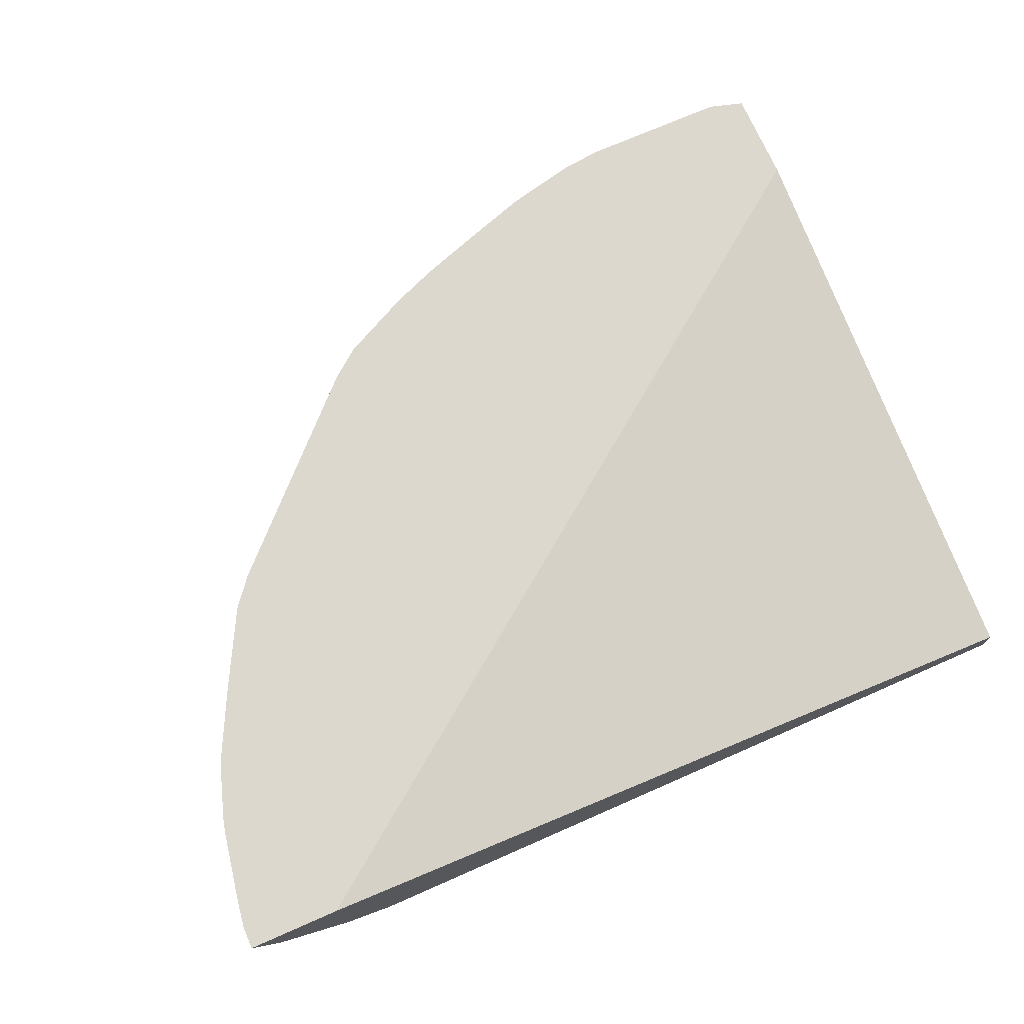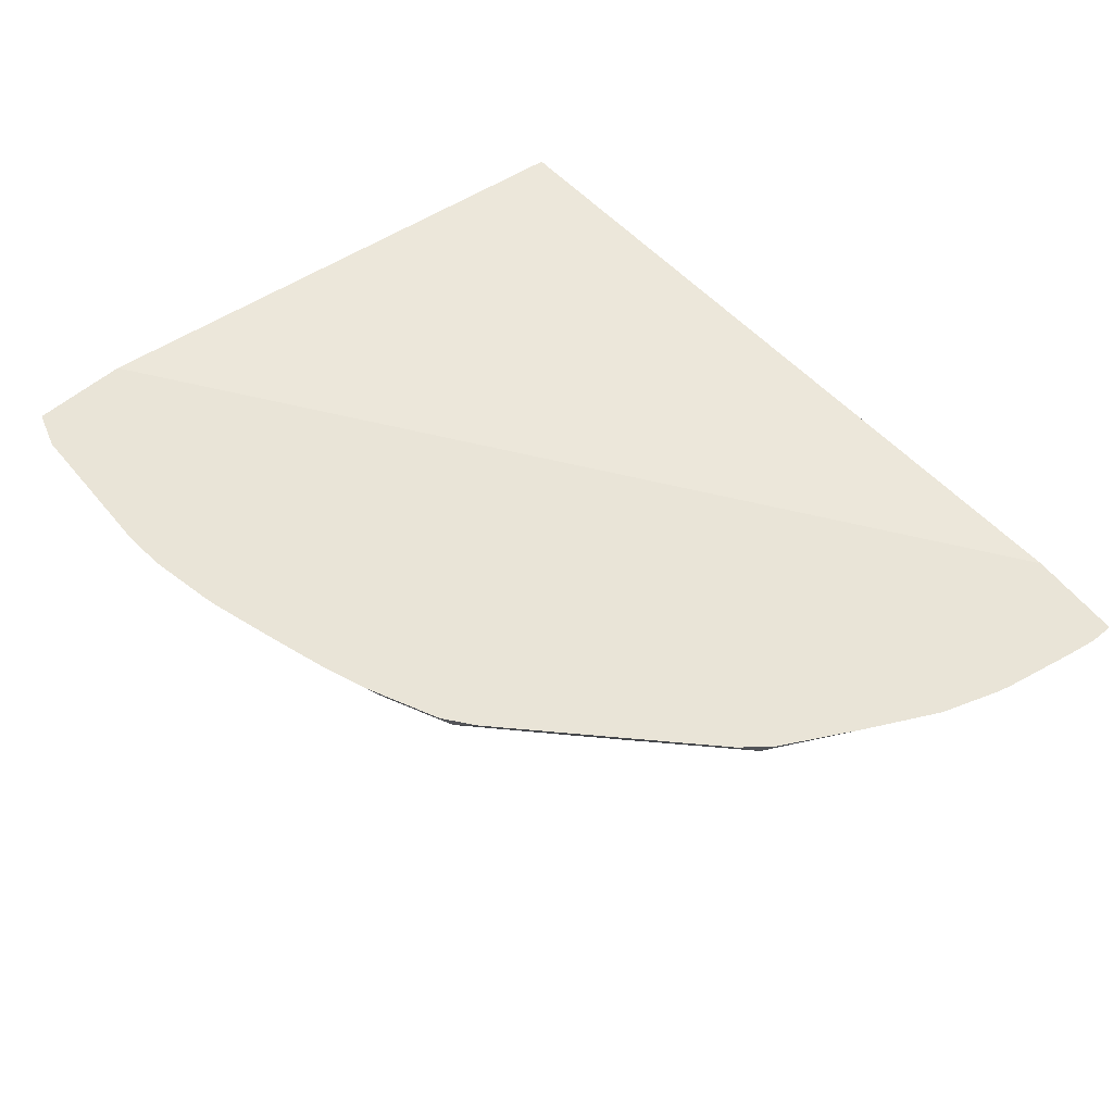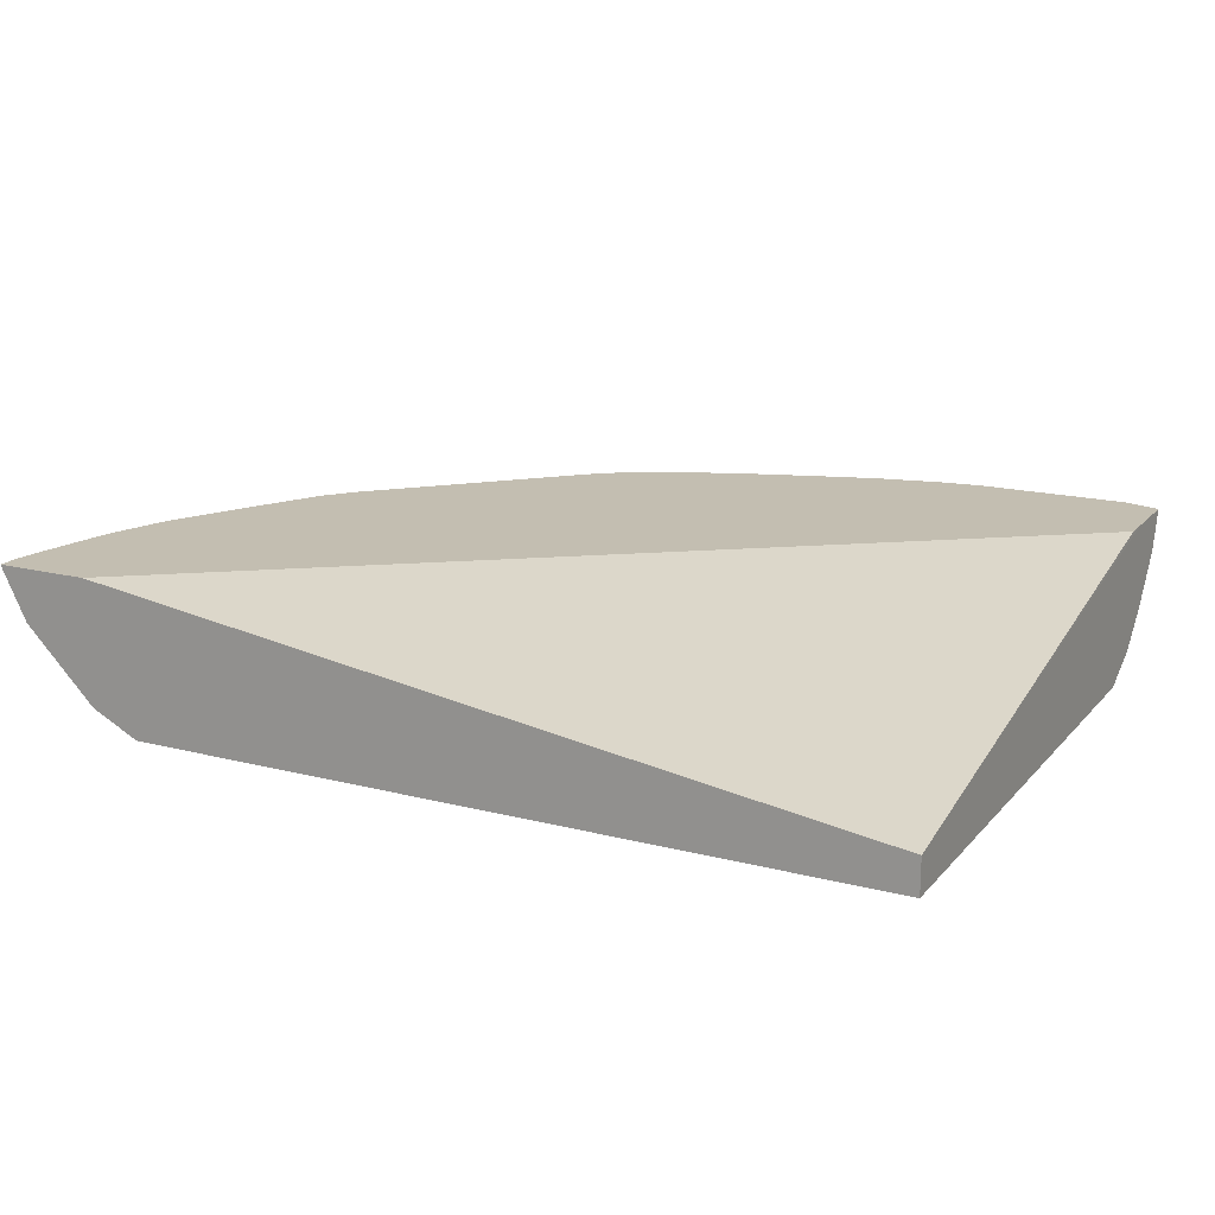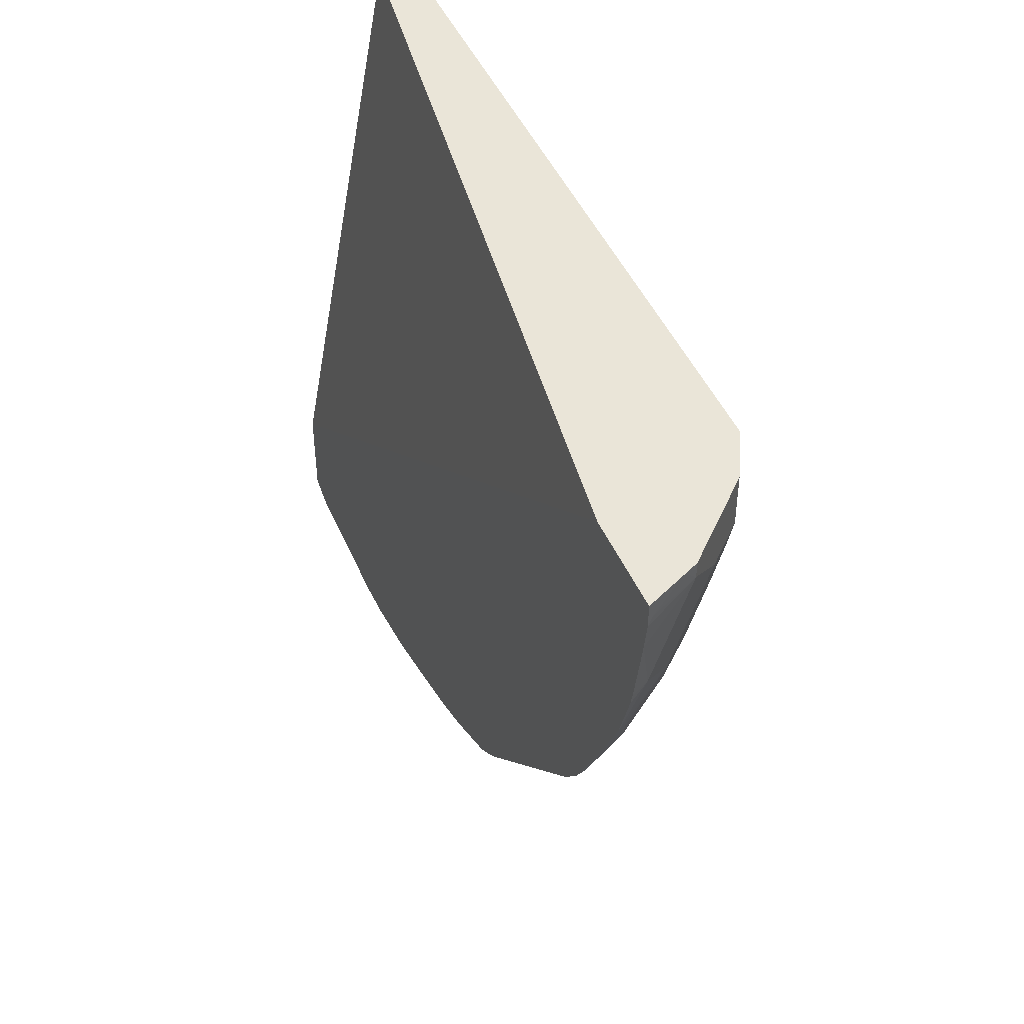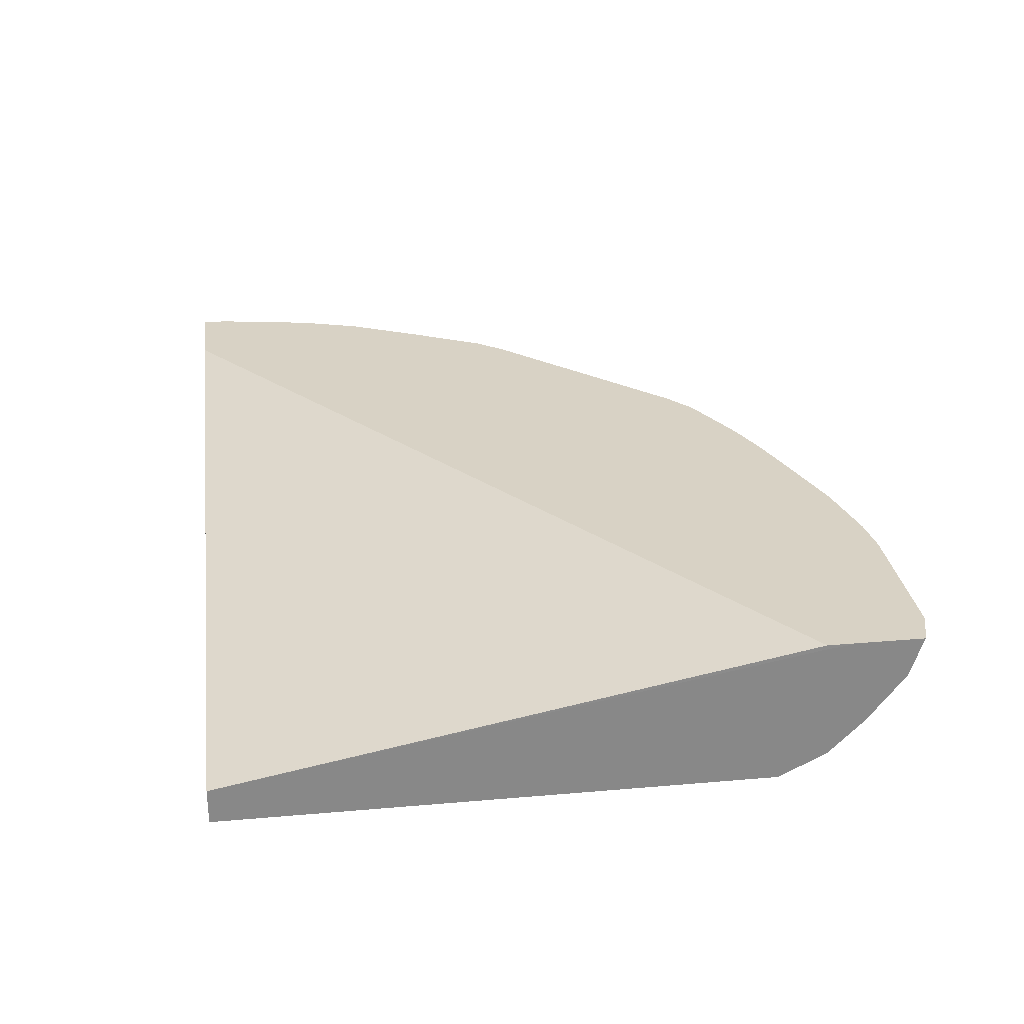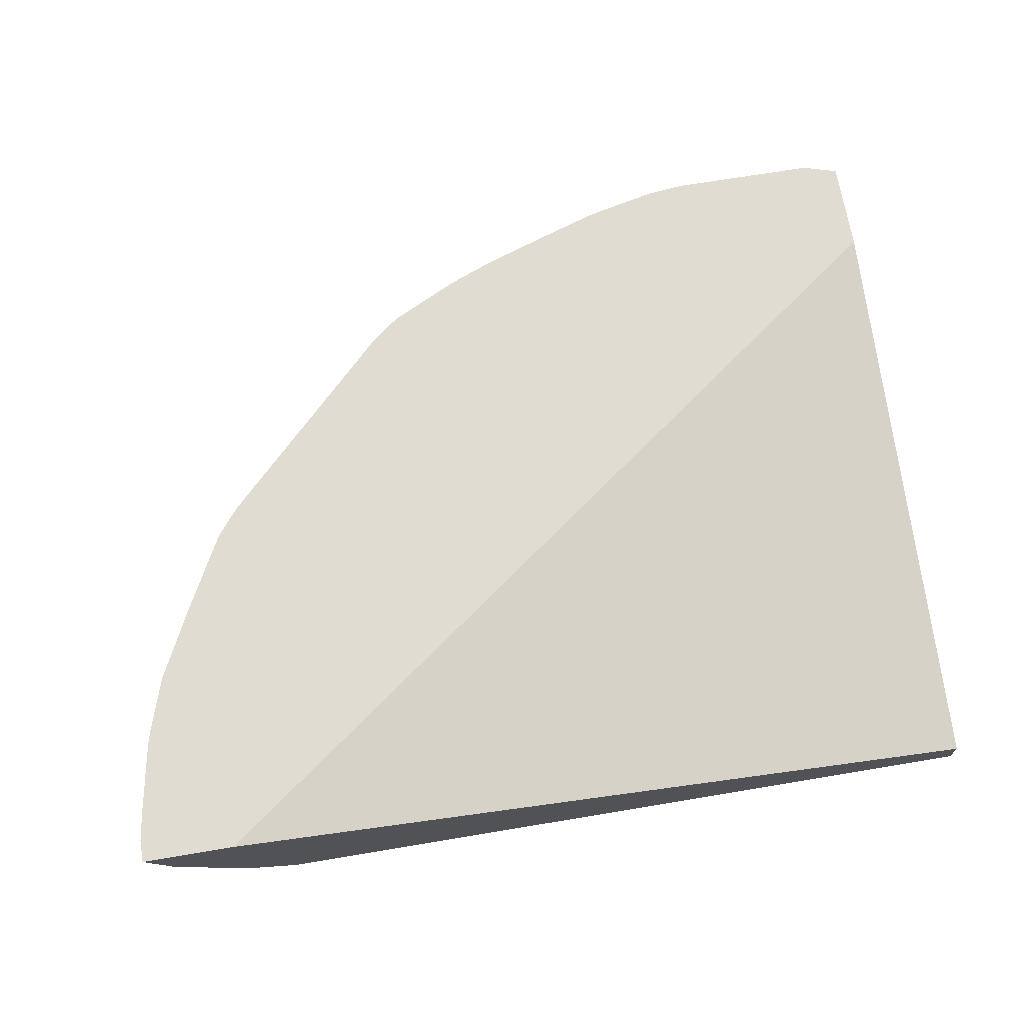
<metadata>
{"format":"obj","ext":"obj","renderer":"f3d","projection":"perspective","resolution":1024,"background":"white","views":[{"elev":72.2,"azim":156.3,"up":"+Z"},{"elev":61.0,"azim":50.3,"up":"+Z"},{"elev":17.2,"azim":-152.8,"up":"+Z"},{"elev":45.4,"azim":67.6,"up":"+Y"},{"elev":27.7,"azim":-97.6,"up":"+Z"},{"elev":69.2,"azim":170.5,"up":"+Z"}]}
</metadata>
<code>
v -0.0558 0.1008 -0.8527
v -0.0558 -0.1851 -0.8527
v -0.0558 0.1008 -0.8342
v 0.3336 0.1008 -0.8527
v -0.05557 -0.1854 -0.8527
v -0.0558 -0.1854 -0.8527
v -0.0558 -0.2038 -0.7786
v -0.05575 -0.2051 -0.7761
v 0.3598 0.1008 -0.7761
v 0.3584 0.1008 -0.8404
v 0.3336 0.07415 -0.8527
v -0.05557 -0.2101 -0.8404
v -0.0558 -0.1976 -0.8466
v 0.05566 -0.1854 -0.8527
v 0.0649 -0.1946 -0.8481
v -0.0558 -0.2222 -0.7761
v 0.409 0.1008 -0.7761
v 0.3584 0.07415 -0.8404
v 0.3954 0.1008 -0.8033
v 0.3429 0.06487 -0.8481
v 0.3151 0.01851 -0.8527
v -0.03705 -0.2472 -0.8033
v -0.0558 -0.2286 -0.8218
v -0.0558 -0.21 -0.8404
v -0.0558 -0.2098 -0.8405
v 0.05566 -0.2101 -0.8404
v 0.1669 -0.1483 -0.8527
v 0.07418 -0.2039 -0.8411
v 0.1761 -0.1575 -0.8481
v -0.0558 -0.2552 -0.7761
v 0.409 0.08891 -0.7761
v 0.4078 0.1008 -0.7786
v 0.3522 0.0556 -0.8411
v 0.3954 0.09266 -0.8033
v 0.3769 0.07415 -0.8218
v 0.3614 0.04633 -0.8296
v 0.3989 0.1008 -0.7964
v 0.3244 0.009268 -0.8481
v 0.2966 -0.01855 -0.8527
v -0.03705 -0.2608 -0.7761
v -0.04633 -0.2549 -0.7879
v -0.05557 -0.2479 -0.7971
v 0.03709 -0.2472 -0.8033
v -0.0558 -0.2478 -0.7973
v 0.102 -0.2132 -0.8296
v 0.07418 -0.2286 -0.8218
v 0.2873 -0.04637 -0.8481
v 0.1298 -0.1854 -0.8411
v 0.2966 -0.05564 -0.8411
v 0.1854 -0.1668 -0.8411
v -0.0558 -0.2478 -0.7971
v -0.05566 -0.2552 -0.7761
v 0.4078 0.09266 -0.7786
v 0.4067 0.07415 -0.7761
v 0.3429 -0.009278 -0.8296
v 0.3336 -4.88e-06 -0.8411
v 0.3954 0.03705 -0.7848
v 0.3769 0.01851 -0.8033
v 0.3151 -0.0371 -0.8411
v 0.3058 -0.02782 -0.8481
v 0.04087 -0.2608 -0.7761
v 0.0927 -0.2472 -0.7848
v 0.06176 -0.2585 -0.7761
v 0.1946 -0.1761 -0.8296
v 0.1298 -0.2101 -0.8218
v 0.1113 -0.2286 -0.8033
v 0.2595 -0.1298 -0.8226
v 0.2132 -0.1761 -0.8203
v 0.3998 0.03705 -0.7761
v 0.3398 -0.0371 -0.8218
v 0.3979 0.02958 -0.7761
v 0.3882 -4.88e-06 -0.7761
v 0.38 -0.009278 -0.7832
v 0.3429 -0.06488 -0.8018
v 0.3244 -0.04637 -0.8296
v 0.3244 -0.06488 -0.8203
v 0.278 -0.1112 -0.8226
v 0.1483 -0.2286 -0.7848
v 0.1298 -0.2399 -0.7761
v 0.1002 -0.2496 -0.7761
v 0.0927 -0.2515 -0.7761
v 0.1669 -0.2101 -0.8033
v 0.2688 -0.139 -0.811
v 0.2317 -0.1946 -0.7832
v 0.1946 -0.2132 -0.7832
v 0.3697 -0.0371 -0.7761
v 0.3429 -0.08339 -0.7832
v 0.2873 -0.1205 -0.811
v 0.167 -0.2272 -0.7761
v 0.1558 -0.2311 -0.7761
v 0.2719 -0.1421 -0.8033
v 0.2612 -0.1685 -0.7761
v 0.2427 -0.187 -0.7761
v 0.2273 -0.1993 -0.7761
v 0.2873 -0.139 -0.7832
v 0.1902 -0.2178 -0.7761
v 0.3476 -0.079 -0.7761
v 0.3353 -0.09437 -0.7761
v 0.3244 -0.1019 -0.7832
v 0.2904 -0.1236 -0.8033
v 0.2983 -0.1314 -0.7761
f 46 66 62
f 46 82 66
f 47 60 59
f 46 65 82
f 57 72 58
f 45 64 65
f 45 50 64
f 47 59 49
f 45 48 50
f 45 65 46
f 49 59 77
f 57 69 71
f 49 67 50
f 50 67 68
f 50 68 64
f 54 69 57
f 55 70 56
f 55 58 70
f 56 70 59
f 57 71 72
f 43 63 61
f 49 77 67
f 43 62 63
f 32 53 37
f 42 51 44
f 58 72 73
f 30 51 52
f 31 54 34
f 31 34 53
f 33 55 56
f 33 56 38
f 33 36 55
f 34 37 53
f 34 54 57
f 34 57 58
f 34 58 35
f 35 58 36
f 98 101 99
f 36 58 55
f 38 59 60
f 38 60 39
f 38 56 59
f 39 60 47
f 40 52 41
f 41 52 42
f 42 52 51
f 43 46 62
f 58 73 74
f 87 99 91
f 59 70 75
f 78 89 90
f 78 90 79
f 83 88 100
f 83 100 91
f 83 91 84
f 84 92 93
f 84 93 94
f 84 94 85
f 84 91 95
f 84 95 92
f 85 96 89
f 85 94 96
f 86 97 87
f 87 97 98
f 87 98 99
f 87 91 100
f 87 100 88
f 91 99 95
f 92 95 99
f 92 99 101
f 29 50 48
f 78 85 89
f 78 82 85
f 76 88 77
f 74 88 76
f 59 75 76
f 59 76 77
f 62 66 82
f 62 82 78
f 62 78 79
f 62 79 80
f 62 80 81
f 62 81 63
f 64 68 65
f 65 68 82
f 58 74 70
f 67 83 68
f 67 88 83
f 68 83 84
f 68 84 85
f 68 85 82
f 70 74 76
f 70 76 75
f 72 86 73
f 73 86 74
f 74 86 87
f 74 87 88
f 67 77 88
f 29 49 50
f 20 38 21
f 28 48 45
f 2 5 6
f 3 7 8
f 3 8 9
f 4 10 18
f 4 18 11
f 5 12 13
f 5 13 6
f 5 14 15
f 5 15 12
f 7 16 8
f 8 16 30
f 8 30 52
f 8 52 40
f 8 40 61
f 8 61 63
f 8 63 81
f 8 81 80
f 8 80 79
f 8 79 90
f 8 90 89
f 8 89 96
f 1 5 2
f 8 96 94
f 1 14 5
f 1 39 27
f 29 47 49
f 1 2 6
f 1 6 13
f 1 25 24
f 1 24 23
f 1 23 44
f 1 44 51
f 1 51 30
f 1 30 16
f 1 16 7
f 1 7 3
f 1 3 9
f 1 9 17
f 1 17 32
f 1 32 37
f 1 37 19
f 1 19 10
f 1 10 4
f 1 4 11
f 1 11 21
f 1 21 39
f 1 27 14
f 8 94 93
f 1 13 25
f 8 92 101
f 15 48 28
f 17 31 53
f 17 53 32
f 18 33 20
f 18 34 35
f 18 35 36
f 18 36 33
f 19 37 34
f 20 33 38
f 21 38 39
f 22 40 41
f 22 41 42
f 22 42 23
f 22 43 61
f 22 61 40
f 23 42 44
f 26 28 45
f 26 45 46
f 27 39 47
f 27 47 29
f 8 93 92
f 15 29 48
f 15 28 26
f 26 46 43
f 14 27 29
f 14 29 15
f 8 98 97
f 8 86 72
f 8 72 71
f 8 71 69
f 8 69 54
f 8 54 31
f 8 31 17
f 8 17 9
f 10 19 34
f 8 97 86
f 11 18 20
f 12 43 22
f 10 34 18
f 12 26 43
f 12 15 26
f 8 101 98
f 12 24 25
f 12 23 24
f 12 22 23
f 11 20 21
f 12 25 13

</code>
